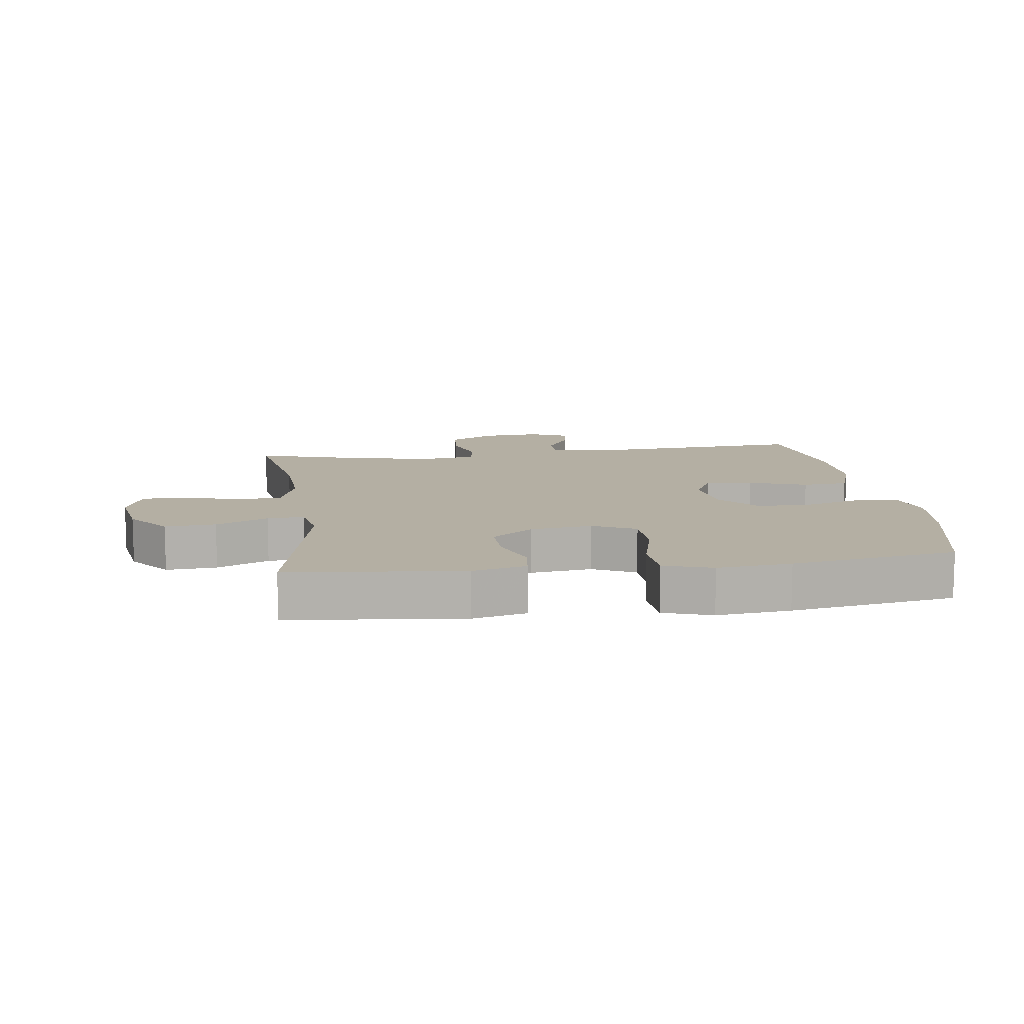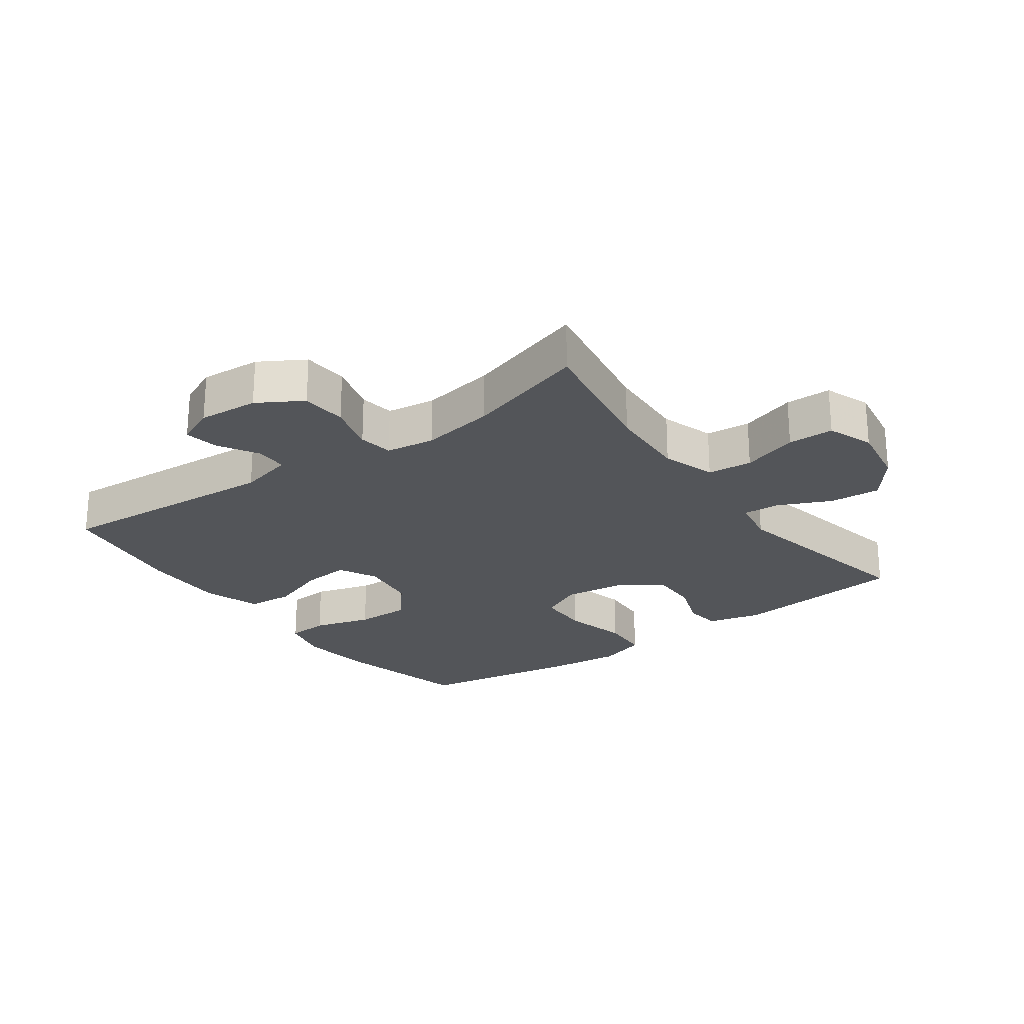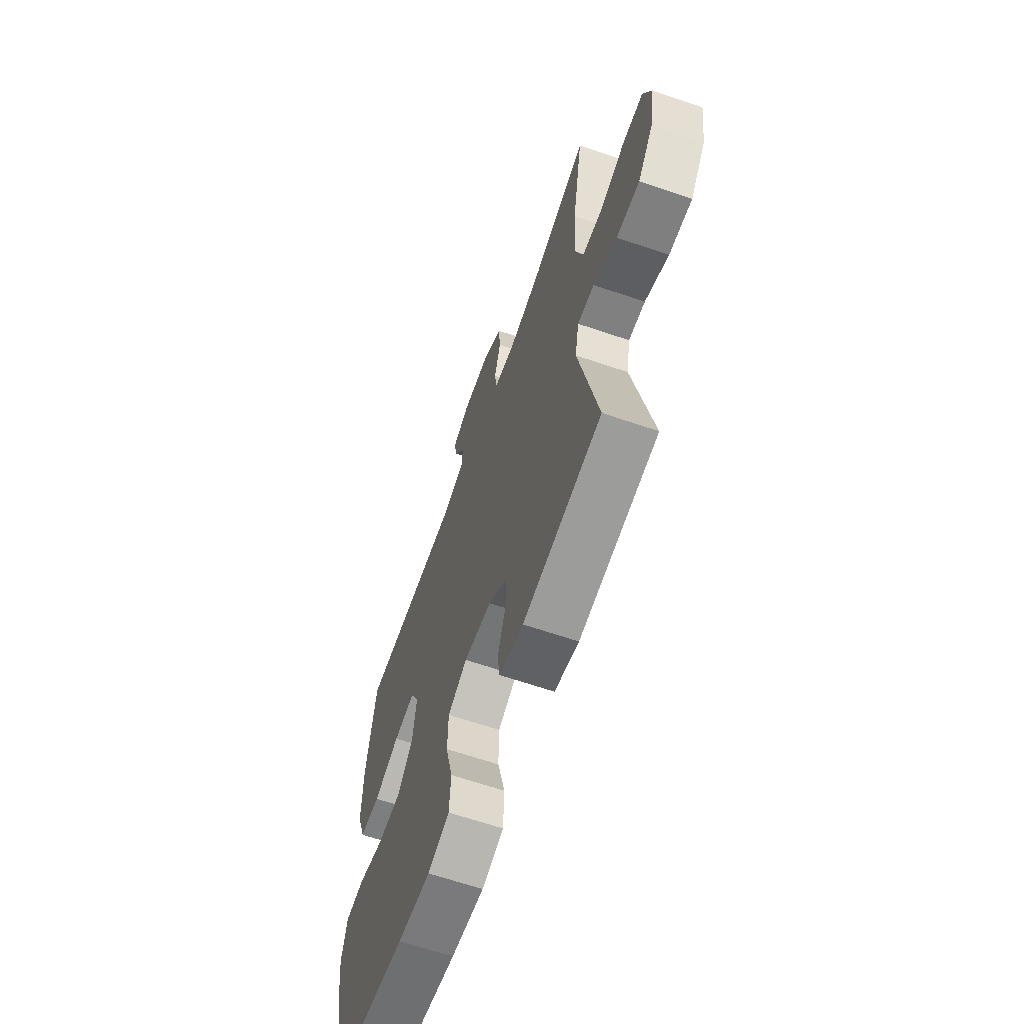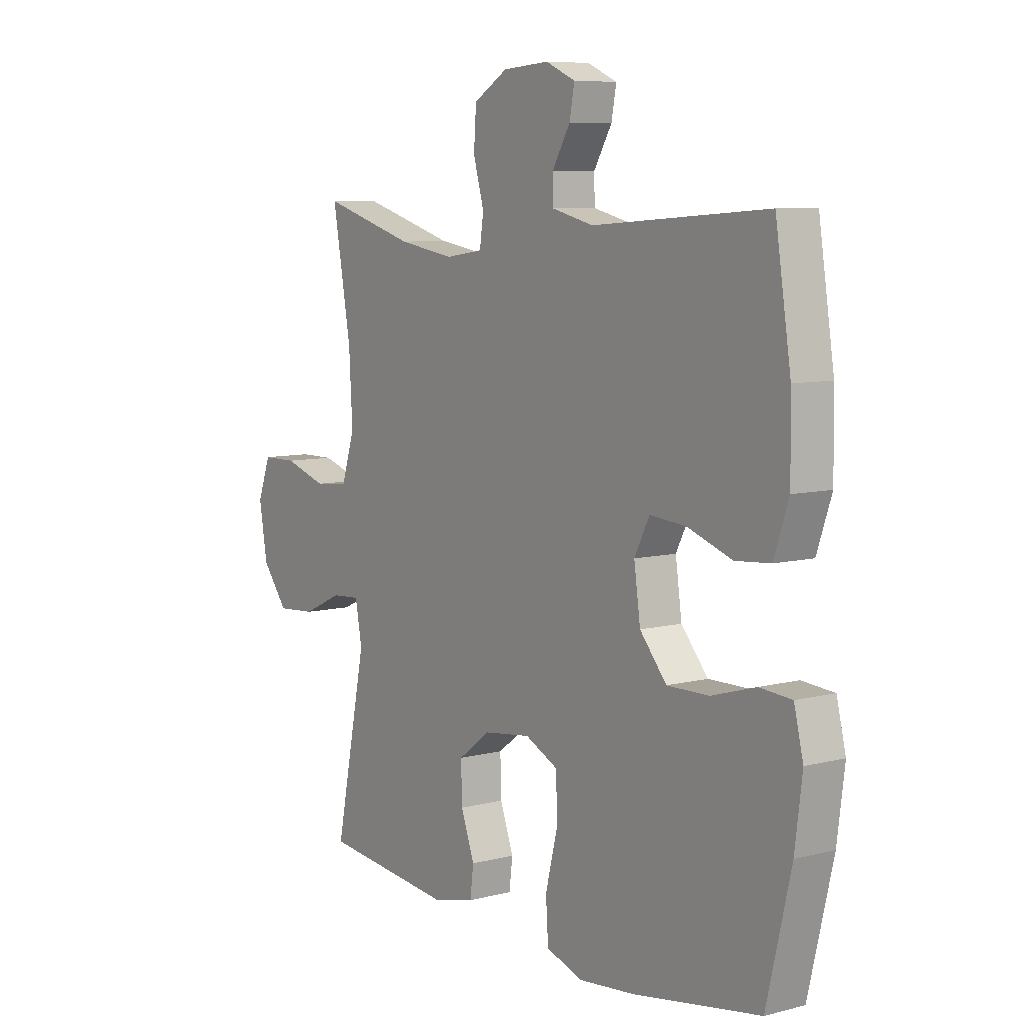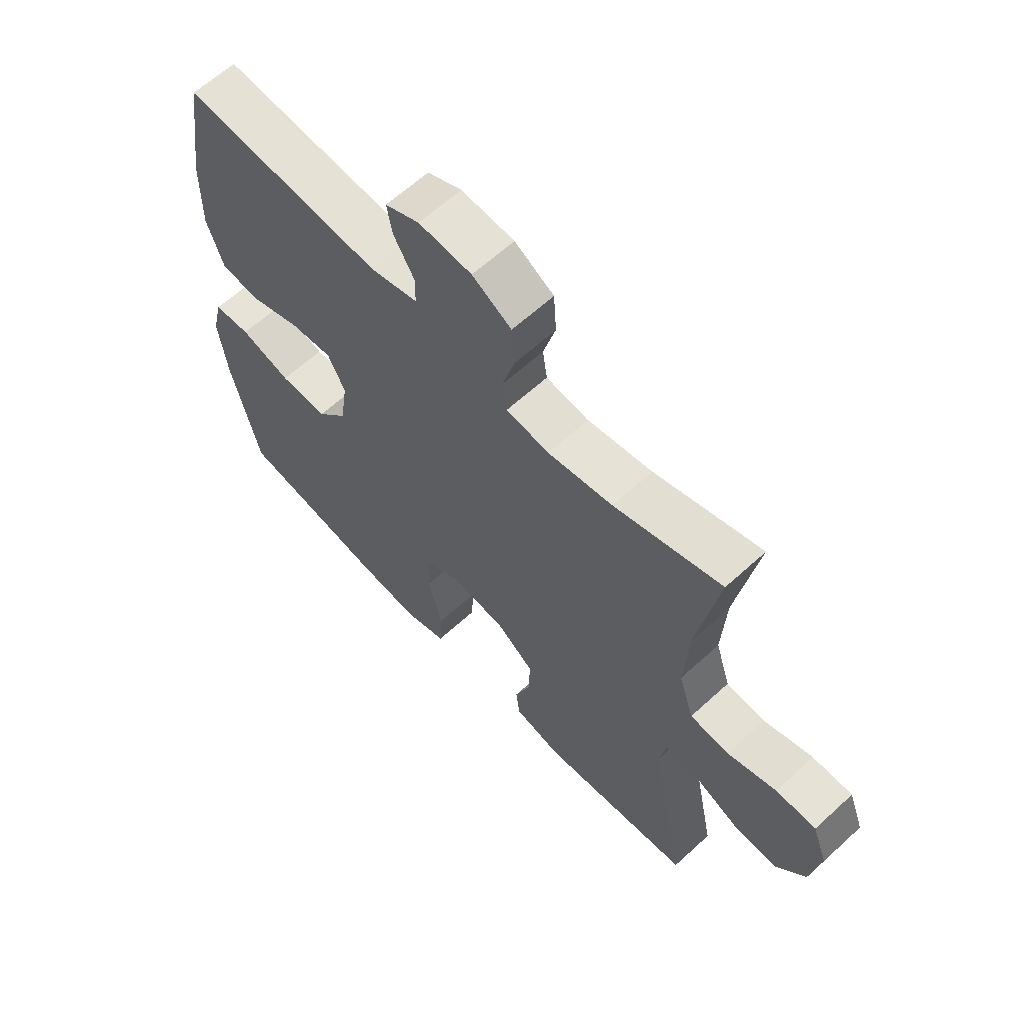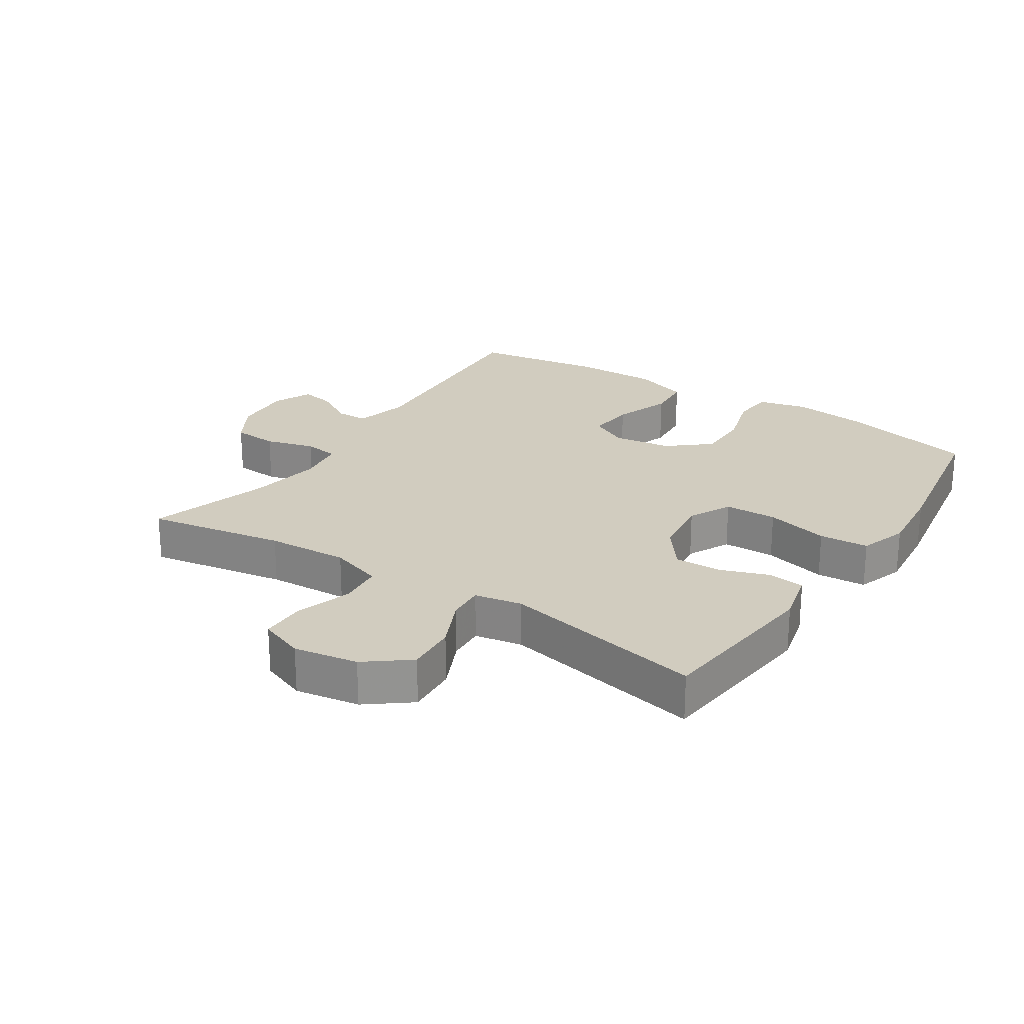
<metadata>
{"format":"obj","ext":"obj","renderer":"f3d","projection":"perspective","resolution":1024,"background":"white","views":[{"elev":11.2,"azim":172.3,"up":"+Y"},{"elev":-24.1,"azim":36.0,"up":"+Y"},{"elev":-64.0,"azim":70.9,"up":"+Z"},{"elev":7.8,"azim":-125.7,"up":"+Z"},{"elev":62.6,"azim":47.1,"up":"+Z"},{"elev":23.8,"azim":123.3,"up":"+Y"}]}
</metadata>
<code>
v -0.5 0.07 -0.5
v -0.55 0.07 -0.287
v -0.565 0.07 -0.168
v -0.546 0.07 -0.09
v -0.48 0.07 -0.085
v -0.389 0.07 -0.112
v -0.303 0.07 -0.113
v -0.248 0.07 -0.048
v -0.235 0.07 0.044
v -0.266 0.07 0.105
v -0.341 0.07 0.098
v -0.432 0.07 0.066
v -0.504 0.07 0.072
v -0.534 0.07 0.16
v -0.532 0.07 0.293
v -0.5 0.07 0.5
v -0.142 0.07 0.474
v -0.056 0.07 0.495
v -0.055 0.07 0.545
v -0.092 0.07 0.608
v -0.102 0.07 0.662
v -0.041 0.07 0.689
v 0.054 0.07 0.682
v 0.124 0.07 0.64
v 0.129 0.07 0.568
v 0.107 0.07 0.49
v 0.115 0.07 0.435
v 0.192 0.07 0.424
v 0.308 0.07 0.443
v 0.5 0.07 0.5
v 0.462 0.07 0.282
v 0.455 0.07 0.153
v 0.482 0.07 0.069
v 0.552 0.07 0.062
v 0.64 0.07 0.09
v 0.712 0.07 0.089
v 0.739 0.07 0.017
v 0.722 0.07 -0.084
v 0.669 0.07 -0.152
v 0.589 0.07 -0.146
v 0.507 0.07 -0.108
v 0.449 0.07 -0.104
v 0.435 0.07 -0.179
v 0.5 0.07 -0.5
v 0.227 0.07 -0.529
v 0.142 0.07 -0.508
v 0.135 0.07 -0.451
v 0.163 0.07 -0.374
v 0.165 0.07 -0.3
v 0.099 0.07 -0.25
v 0.002 0.07 -0.237
v -0.066 0.07 -0.27
v -0.068 0.07 -0.353
v -0.043 0.07 -0.453
v -0.048 0.07 -0.531
v -0.124 0.07 -0.556
v -0.24 0.07 -0.544
v -0.5 0 -0.5
v -0.55 0 -0.287
v -0.565 0 -0.168
v -0.546 0 -0.09
v -0.48 0 -0.085
v -0.389 0 -0.112
v -0.303 0 -0.113
v -0.248 0 -0.048
v -0.235 0 0.044
v -0.266 0 0.105
v -0.341 0 0.098
v -0.432 0 0.066
v -0.504 0 0.072
v -0.534 0 0.16
v -0.532 0 0.293
v -0.5 0 0.5
v -0.142 0 0.474
v -0.056 0 0.495
v -0.055 0 0.545
v -0.092 0 0.608
v -0.102 0 0.662
v -0.041 0 0.689
v 0.054 0 0.682
v 0.124 0 0.64
v 0.129 0 0.568
v 0.107 0 0.49
v 0.115 0 0.435
v 0.192 0 0.424
v 0.308 0 0.443
v 0.5 0 0.5
v 0.462 0 0.282
v 0.455 0 0.153
v 0.482 0 0.069
v 0.552 0 0.062
v 0.64 0 0.09
v 0.712 0 0.089
v 0.739 0 0.017
v 0.722 0 -0.084
v 0.669 0 -0.152
v 0.589 0 -0.146
v 0.507 0 -0.108
v 0.449 0 -0.104
v 0.435 0 -0.179
v 0.5 0 -0.5
v 0.227 0 -0.529
v 0.142 0 -0.508
v 0.135 0 -0.451
v 0.163 0 -0.374
v 0.165 0 -0.3
v 0.099 0 -0.25
v 0.002 0 -0.237
v -0.066 0 -0.27
v -0.068 0 -0.353
v -0.043 0 -0.453
v -0.048 0 -0.531
v -0.124 0 -0.556
v -0.24 0 -0.544
f 53 54 55 56
f 52 53 56 57
f 45 46 47 48
f 43 44 45 48
f 42 43 48 49
f 38 39 40 41
f 38 41 42
f 37 38 42
f 34 35 36 37
f 33 34 37 42
f 32 33 42 49
f 29 30 31
f 28 29 31 32
f 27 28 32 49
f 23 24 25 26
f 19 20 21 22
f 18 19 22 23
f 14 15 16 17
f 14 17 18
f 11 12 13 14
f 10 11 14 18
f 9 10 18 23
f 3 4 5 6
f 3 6 7
f 2 3 7
f 52 57 1 2
f 51 52 2 7
f 50 51 7 8
f 26 27 49 50
f 23 26 50
f 8 9 23 50
f 113 112 111 110
f 114 113 110 109
f 105 104 103 102
f 105 102 101 100
f 106 105 100 99
f 98 97 96 95
f 99 98 95
f 99 95 94
f 94 93 92 91
f 99 94 91 90
f 106 99 90 89
f 88 87 86
f 89 88 86 85
f 106 89 85 84
f 83 82 81 80
f 79 78 77 76
f 80 79 76 75
f 74 73 72 71
f 75 74 71
f 71 70 69 68
f 75 71 68 67
f 80 75 67 66
f 63 62 61 60
f 64 63 60
f 64 60 59
f 59 58 114 109
f 64 59 109 108
f 65 64 108 107
f 107 106 84 83
f 107 83 80
f 107 80 66 65
f 1 58 59 2
f 2 59 60 3
f 3 60 61 4
f 4 61 62 5
f 5 62 63 6
f 6 63 64 7
f 7 64 65 8
f 8 65 66 9
f 9 66 67 10
f 10 67 68 11
f 11 68 69 12
f 12 69 70 13
f 13 70 71 14
f 14 71 72 15
f 15 72 73 16
f 16 73 74 17
f 17 74 75 18
f 18 75 76 19
f 19 76 77 20
f 20 77 78 21
f 21 78 79 22
f 22 79 80 23
f 23 80 81 24
f 24 81 82 25
f 25 82 83 26
f 26 83 84 27
f 27 84 85 28
f 28 85 86 29
f 29 86 87 30
f 30 87 88 31
f 31 88 89 32
f 32 89 90 33
f 33 90 91 34
f 34 91 92 35
f 35 92 93 36
f 36 93 94 37
f 37 94 95 38
f 38 95 96 39
f 39 96 97 40
f 40 97 98 41
f 41 98 99 42
f 42 99 100 43
f 43 100 101 44
f 44 101 102 45
f 45 102 103 46
f 46 103 104 47
f 47 104 105 48
f 48 105 106 49
f 49 106 107 50
f 50 107 108 51
f 51 108 109 52
f 52 109 110 53
f 53 110 111 54
f 54 111 112 55
f 55 112 113 56
f 56 113 114 57
f 57 114 58 1

</code>
